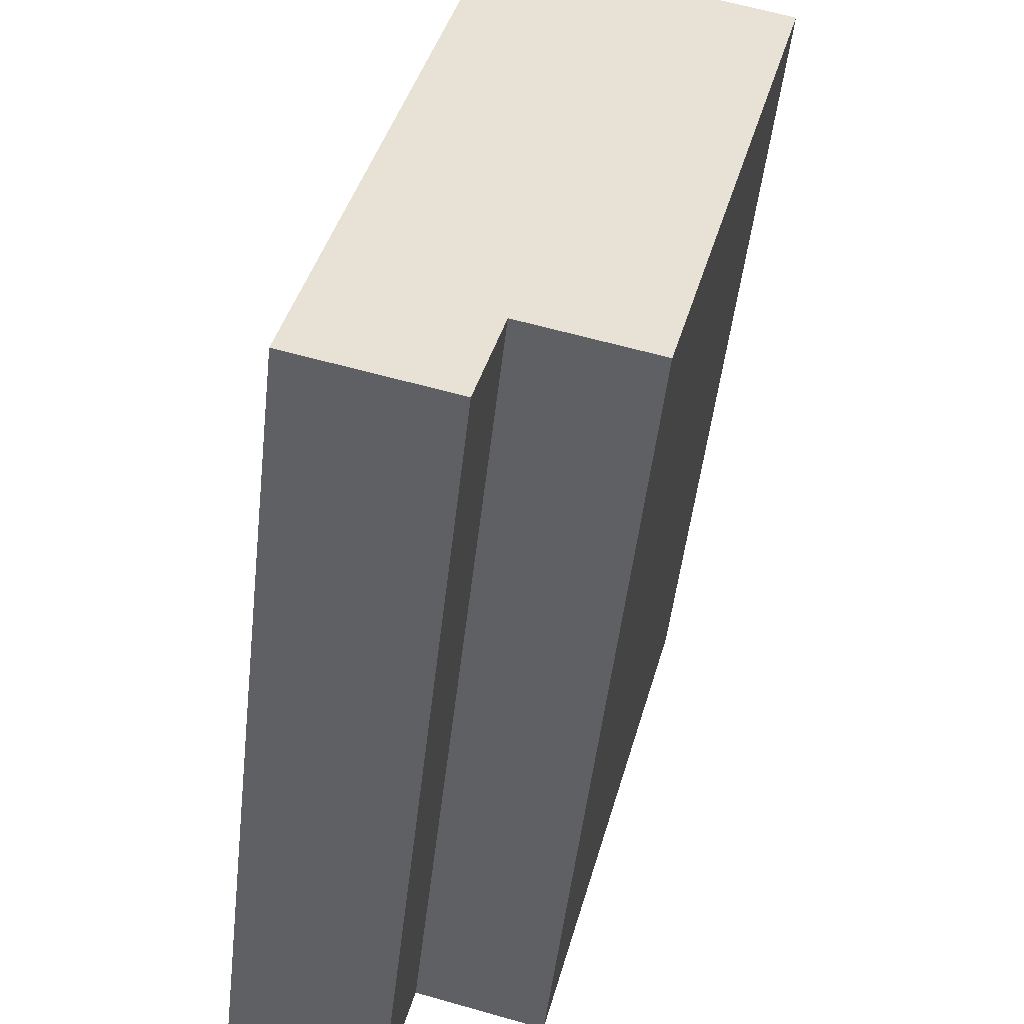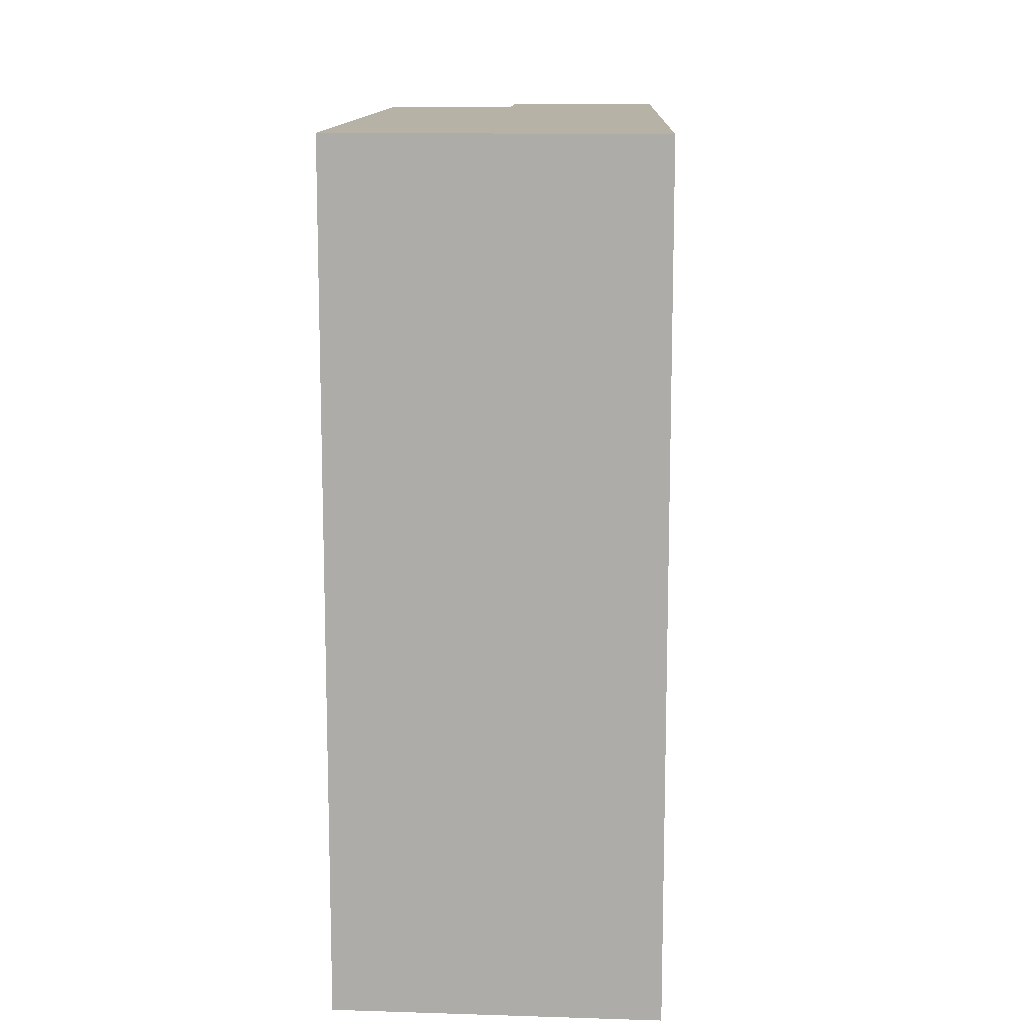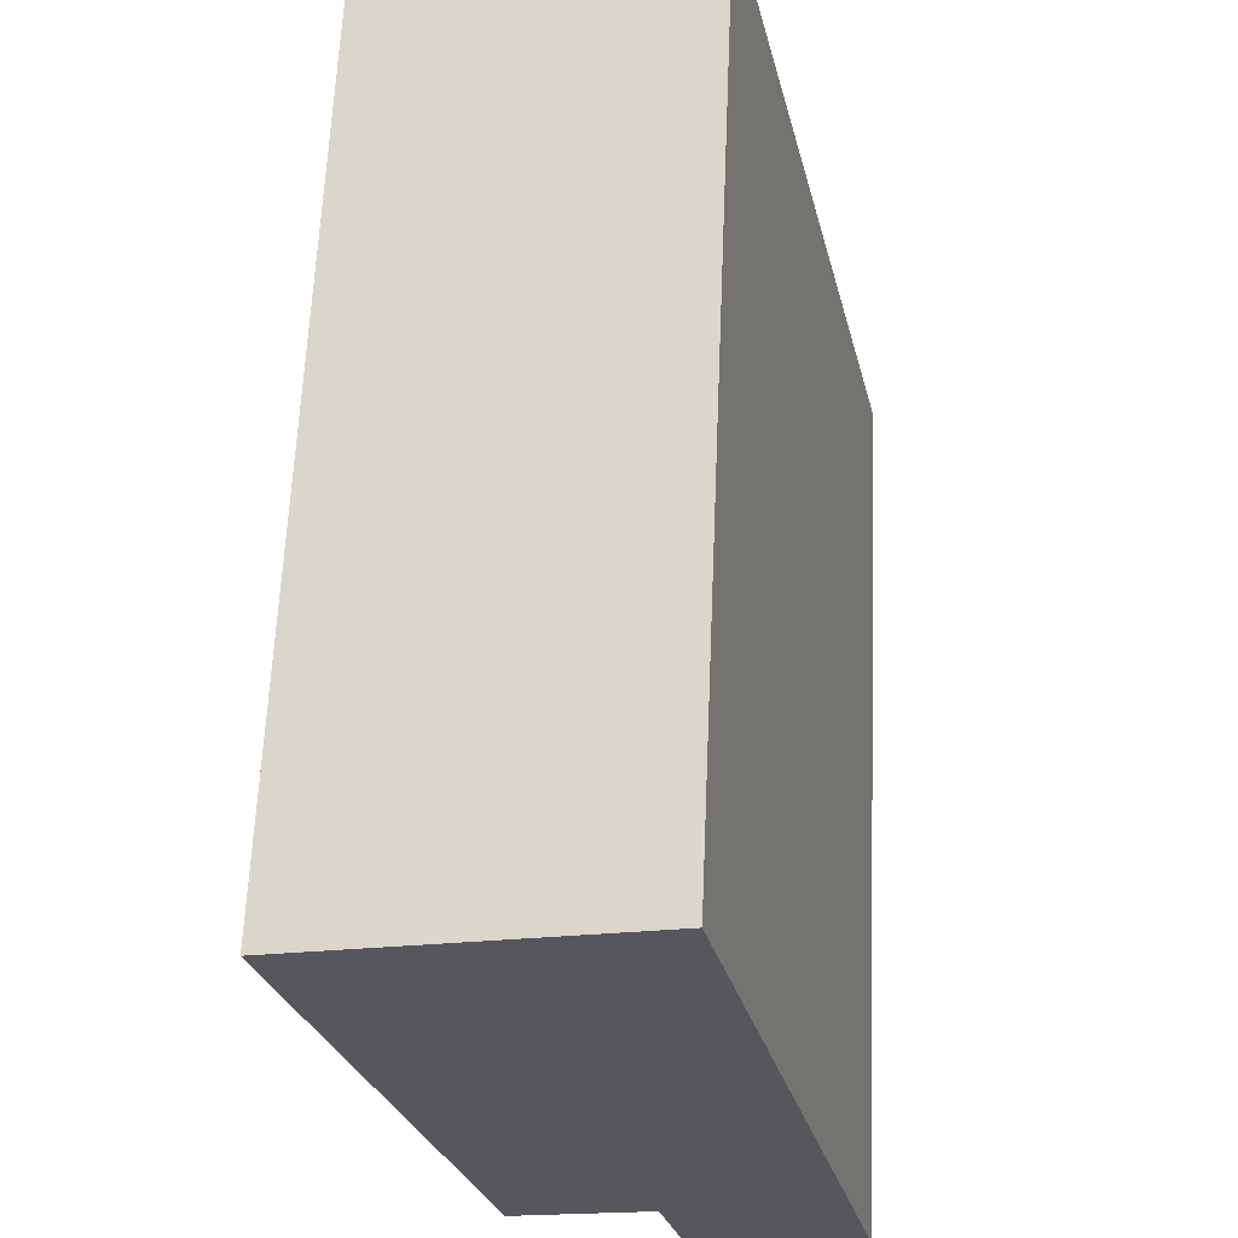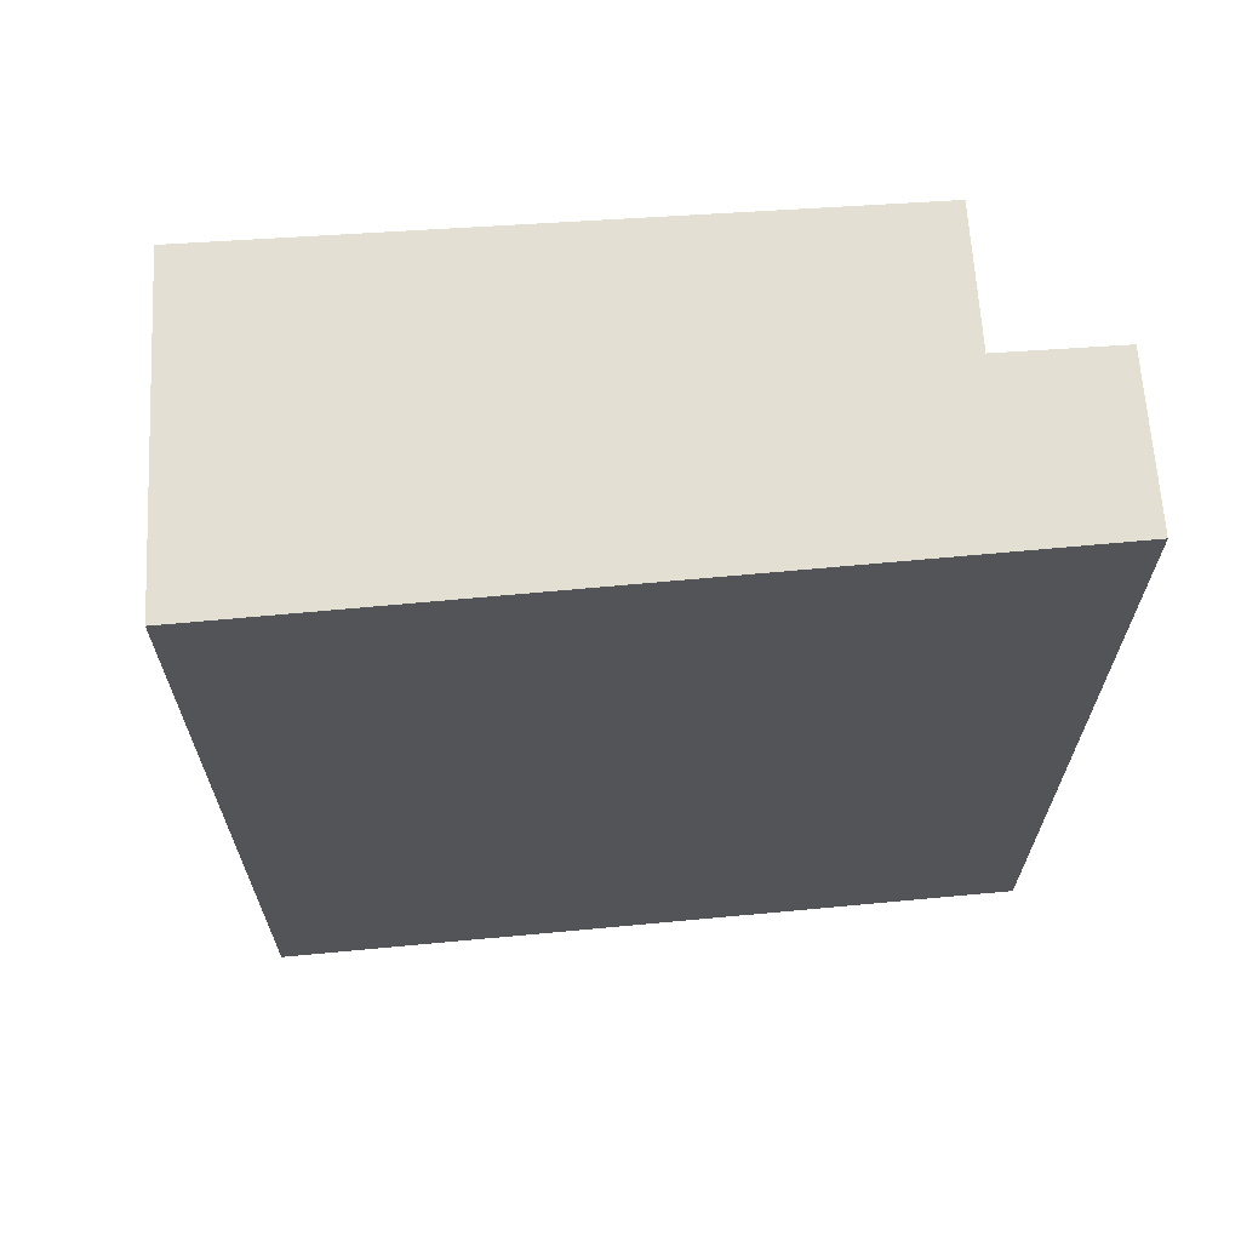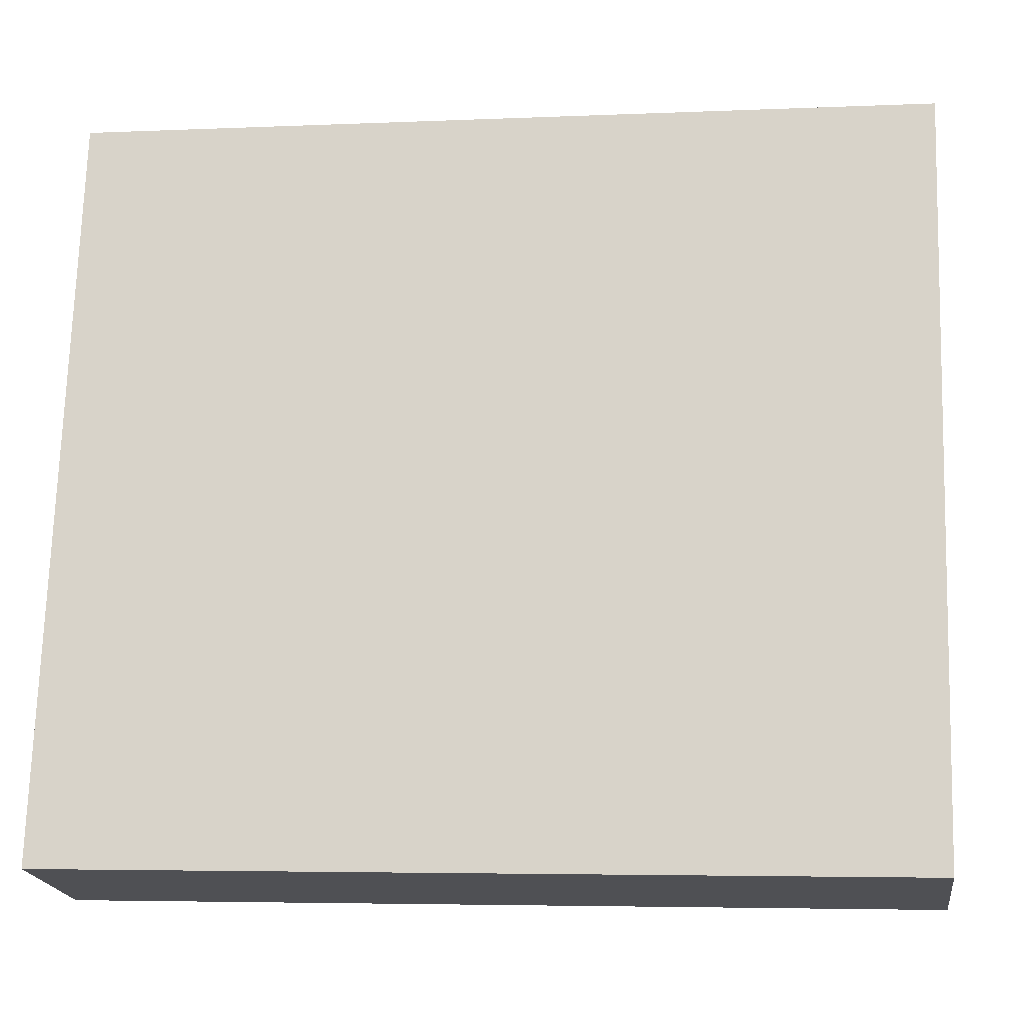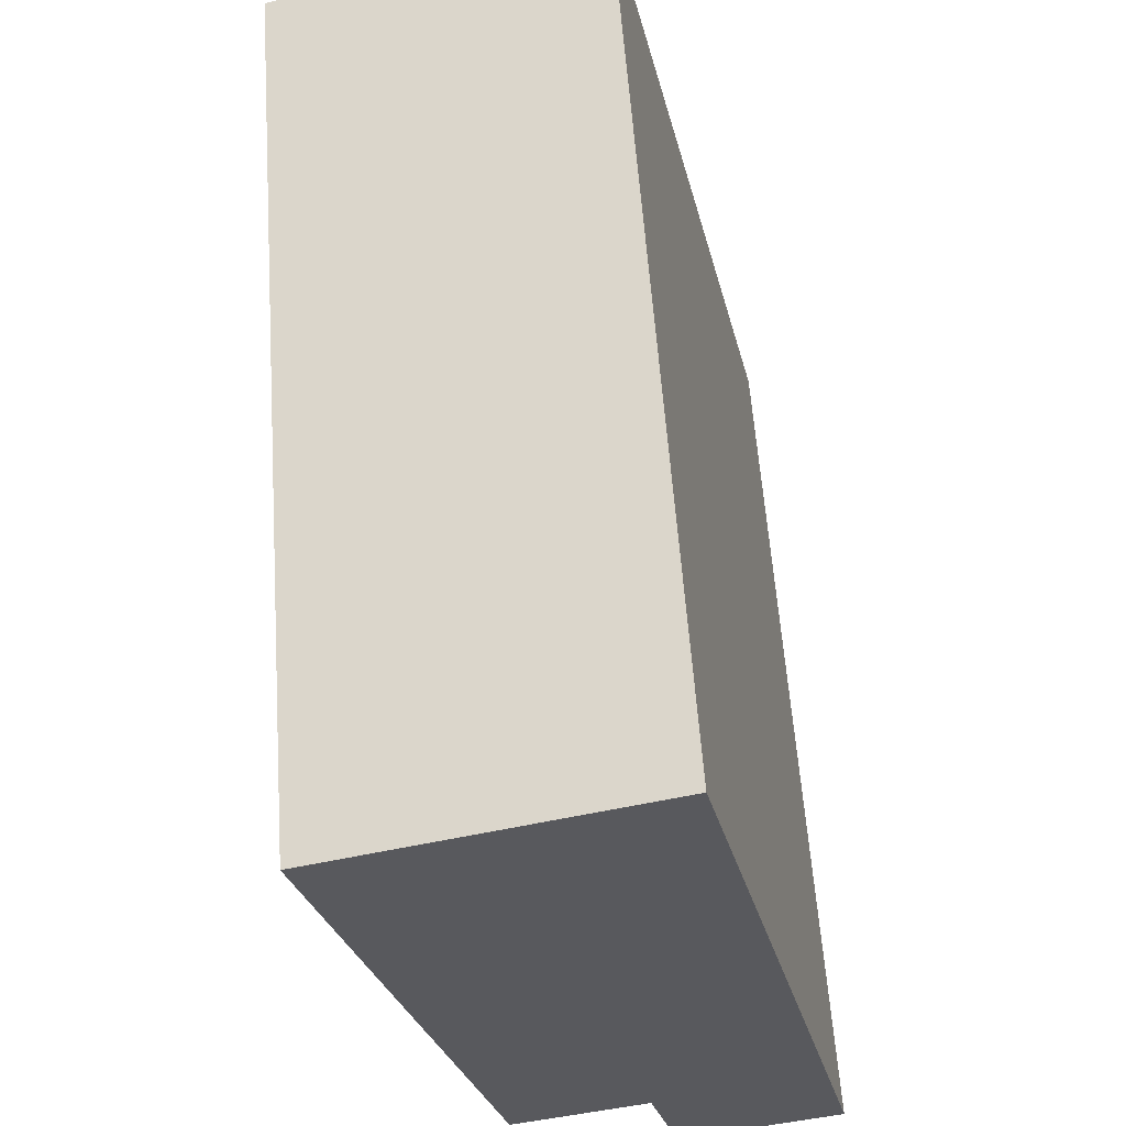
<metadata>
{"format":"obj","ext":"obj","renderer":"f3d","projection":"perspective","resolution":1024,"background":"white","views":[{"elev":-50.7,"azim":173.5,"up":"+Z"},{"elev":12.5,"azim":-11.1,"up":"+Y"},{"elev":62.5,"azim":2.4,"up":"+Z"},{"elev":66.5,"azim":71.8,"up":"+Y"},{"elev":-4.8,"azim":98.0,"up":"+Z"},{"elev":59.4,"azim":-4.1,"up":"+Z"}]}
</metadata>
<code>
v  2.077 5.679 0.571
v  1.057 5.679 -4.09
v  0 5.679 3.477e-16
v  1.943 5.679 -3.859
v  3.194 5.679 -4.333
v  2.134 5.679 -4.606
v  1.057 2.504e-16 -4.09
v  0 0 0
v  2.134 2.82e-16 -4.606
v  1.943 2.363e-16 -3.859
v  2.077 -3.496e-17 0.571
v  3.194 2.653e-16 -4.333
g defaultobject
f 1 2 3
f 2 1 4
f 4 1 5
f 4 5 6
f 7 3 2
f 3 7 8
f 9 4 6
f 4 9 10
f 8 1 3
f 1 8 11
f 11 5 1
f 5 11 12
f 12 6 5
f 6 12 9
f 10 2 4
f 2 10 7
f 7 11 8
f 11 7 10
f 11 10 12
f 12 10 9

</code>
